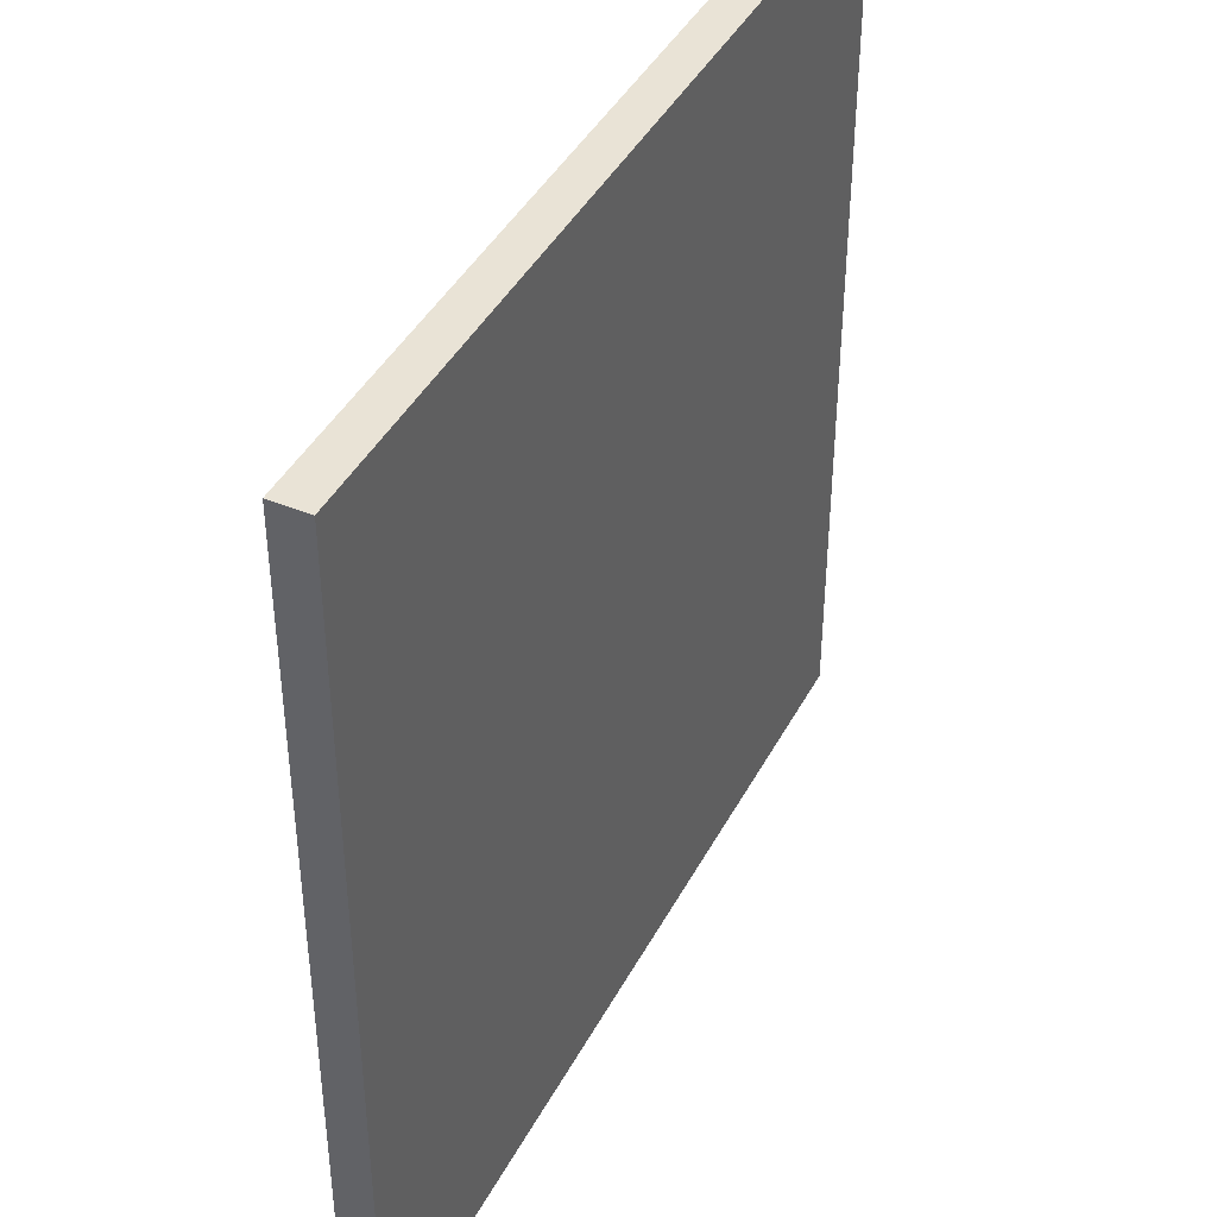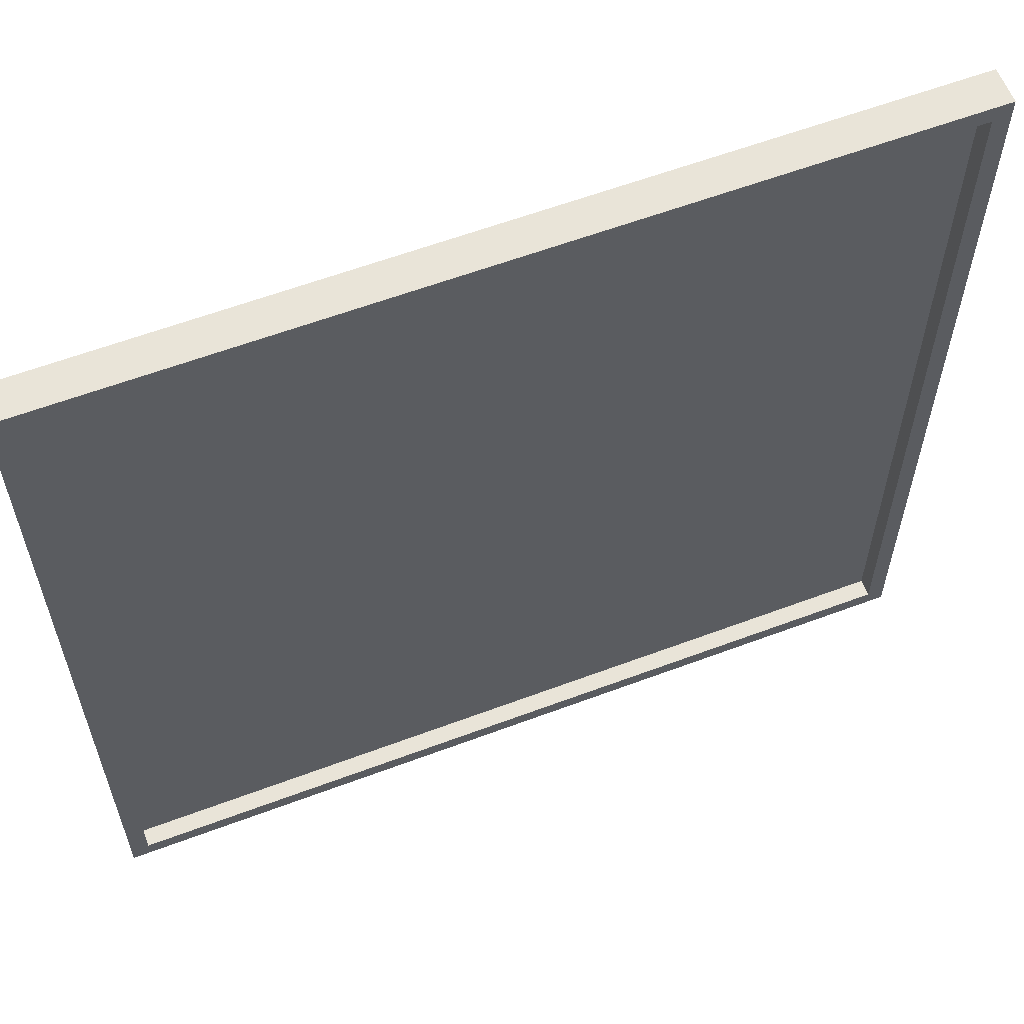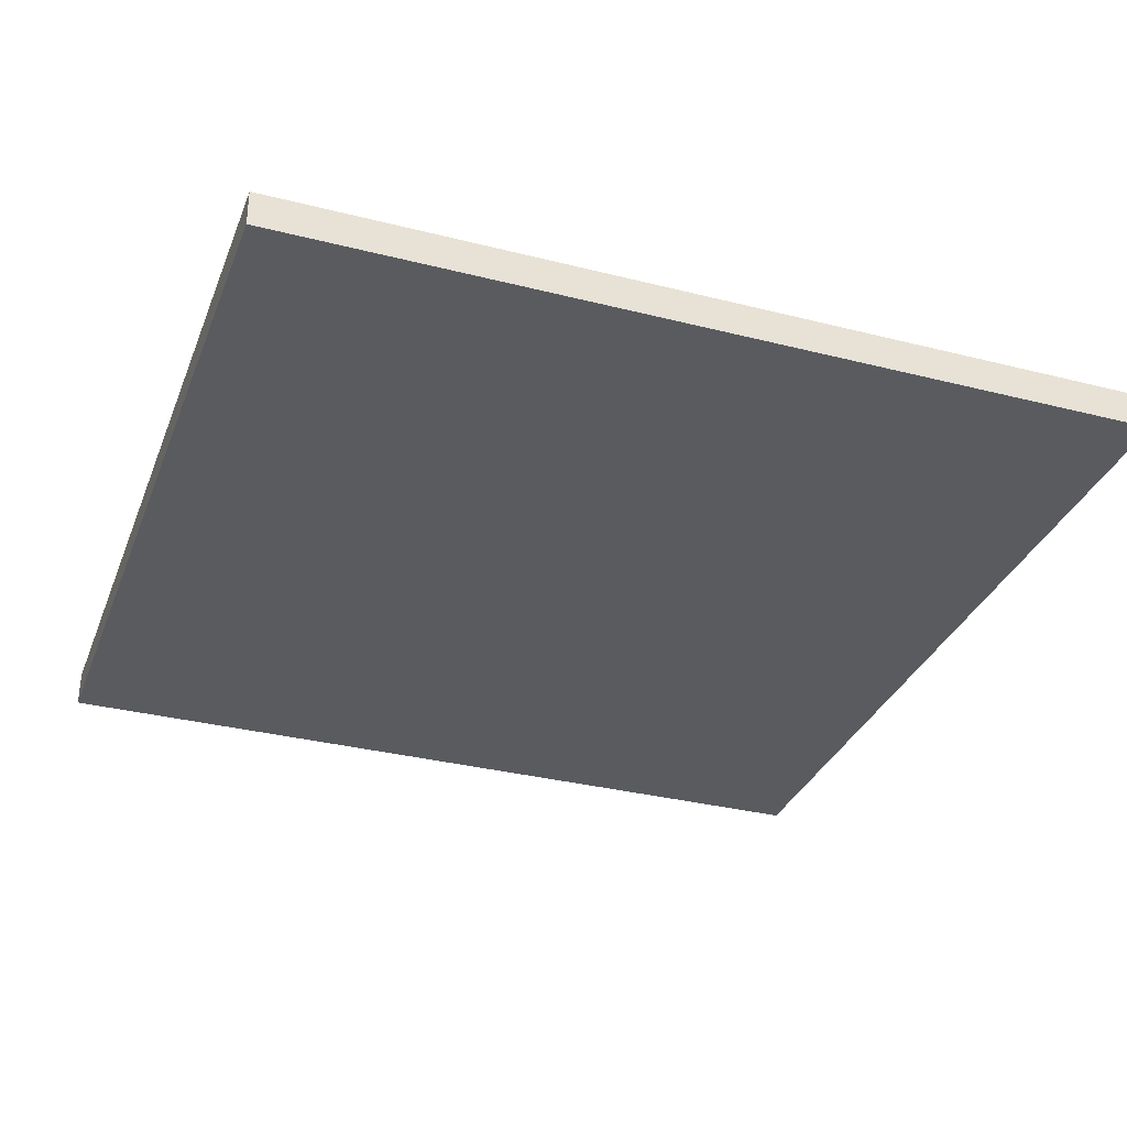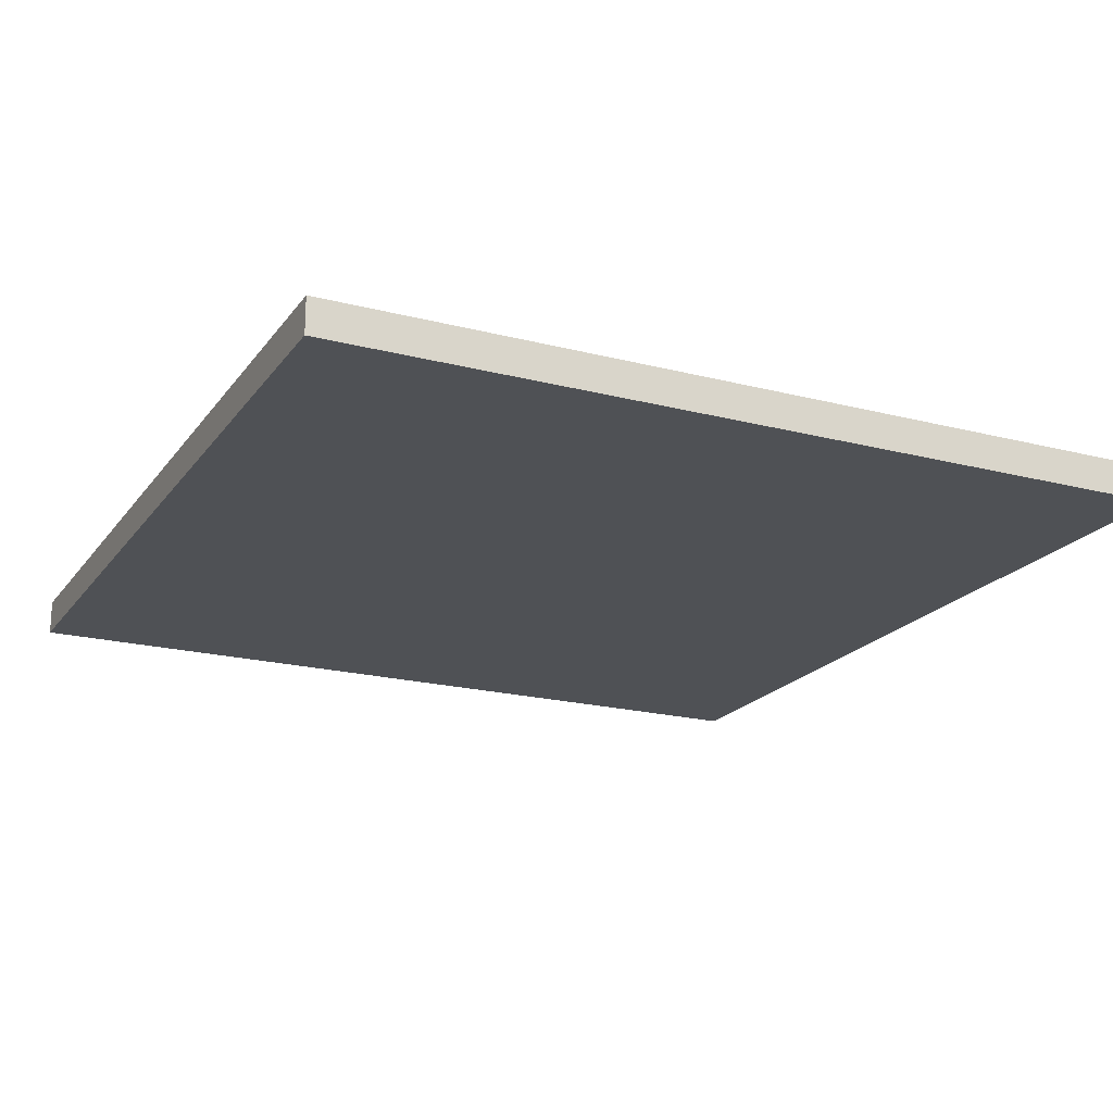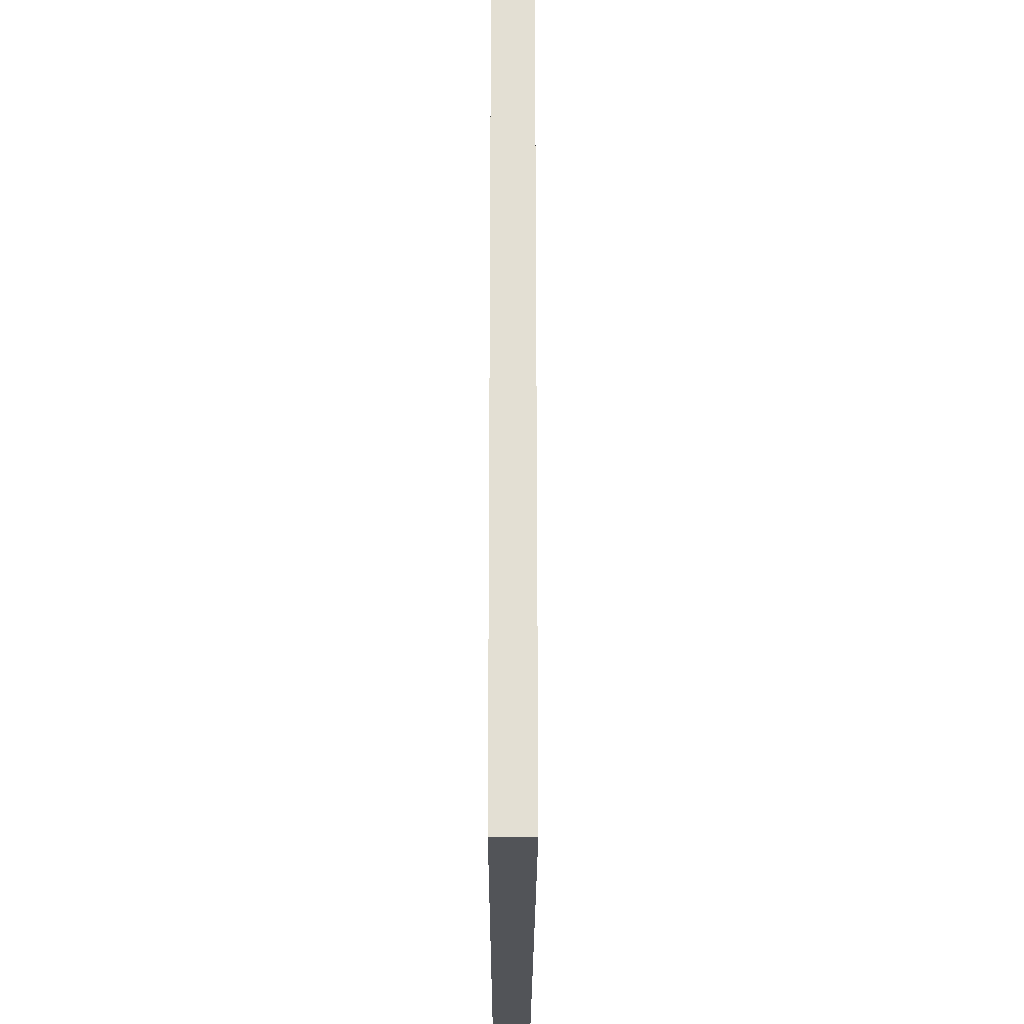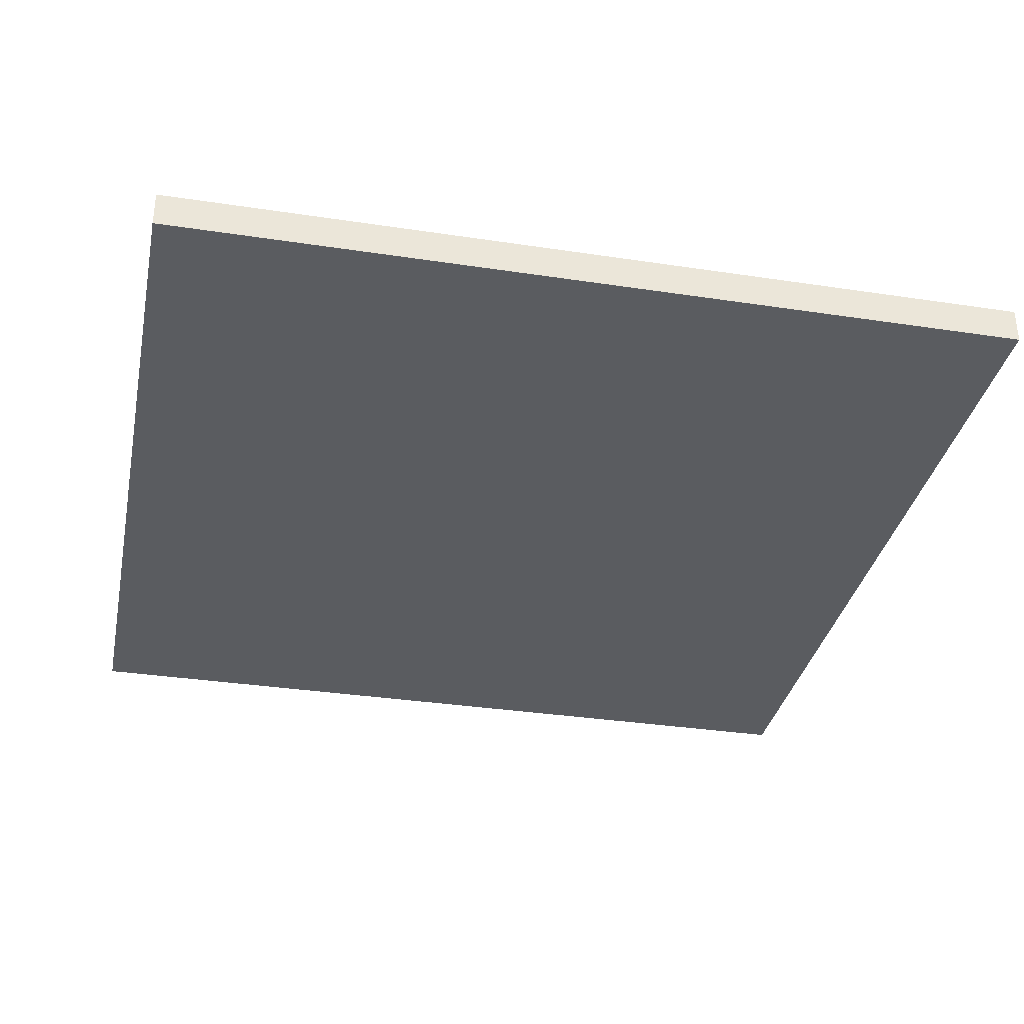
<metadata>
{"format":"obj","ext":"obj","renderer":"f3d","projection":"perspective","resolution":1024,"background":"white","views":[{"elev":42.1,"azim":-63.9,"up":"+Z"},{"elev":60.3,"azim":159.0,"up":"+Z"},{"elev":-32.7,"azim":160.6,"up":"+Y"},{"elev":-19.9,"azim":64.5,"up":"+Y"},{"elev":-22.8,"azim":89.9,"up":"+Z"},{"elev":-34.0,"azim":-101.6,"up":"+Y"}]}
</metadata>
<code>
o
v 7.2 0 -50.3
v 7.2 0 -45.5
v 7.2 0.1 -50.3
v 7.2 0.1 -45.5
v 7.2 0.2 -50.3
v 7.2 0.2 -45.5
v 11.9 0.1 -50.2
v 11.9 0.1 -45.6
v 11.9 0.2 -50.2
v 11.9 0.2 -45.6
v 7.3 0.1 -50.2
v 7.3 0.1 -45.6
v 7.3 0.2 -50.2
v 7.3 0.2 -45.6
v 12 0 -50.3
v 12 0 -45.5
v 12 0.1 -50.3
v 12 0.1 -45.5
v 12 0.2 -50.3
v 12 0.2 -45.5
v 7.2 0 -50.3
v 7.2 0.1 -50.3
v 7.2 0.2 -50.3
v 12 0 -50.3
v 12 0.1 -50.3
v 12 0.2 -50.3
v 7.3 0.1 -45.6
v 7.3 0.2 -45.6
v 11.9 0.1 -45.6
v 11.9 0.2 -45.6
v 7.3 0.1 -50.2
v 7.3 0.2 -50.2
v 11.9 0.1 -50.2
v 11.9 0.2 -50.2
v 7.2 0 -45.5
v 7.2 0.1 -45.5
v 7.2 0.2 -45.5
v 12 0 -45.5
v 12 0.1 -45.5
v 12 0.2 -45.5
v 7.2 0 -50.3
v 12 0 -50.3
v 7.2 0 -45.5
v 12 0 -45.5
v 7.3 0.1 -50.2
v 11.9 0.1 -50.2
v 7.3 0.1 -45.6
v 11.9 0.1 -45.6
v 7.2 0.2 -50.3
v 12 0.2 -50.3
v 7.3 0.2 -50.2
v 11.9 0.2 -50.2
v 7.3 0.2 -45.6
v 11.9 0.2 -45.6
v 7.2 0.2 -45.5
v 12 0.2 -45.5
f 1 2 3
f 3 2 4
f 3 4 5
f 5 4 6
f 7 8 9
f 9 8 10
f 13 12 11
f 14 12 13
f 17 16 15
f 18 16 17
f 19 18 17
f 20 18 19
f 21 22 24
f 22 23 25
f 24 22 25
f 25 23 26
f 27 28 29
f 29 28 30
f 33 32 31
f 34 32 33
f 38 36 35
f 39 37 36
f 39 36 38
f 40 37 39
f 41 42 43
f 43 42 44
f 47 46 45
f 48 46 47
f 51 50 49
f 52 50 51
f 53 51 49
f 54 50 52
f 55 53 49
f 55 54 53
f 56 50 54
f 56 54 55

</code>
